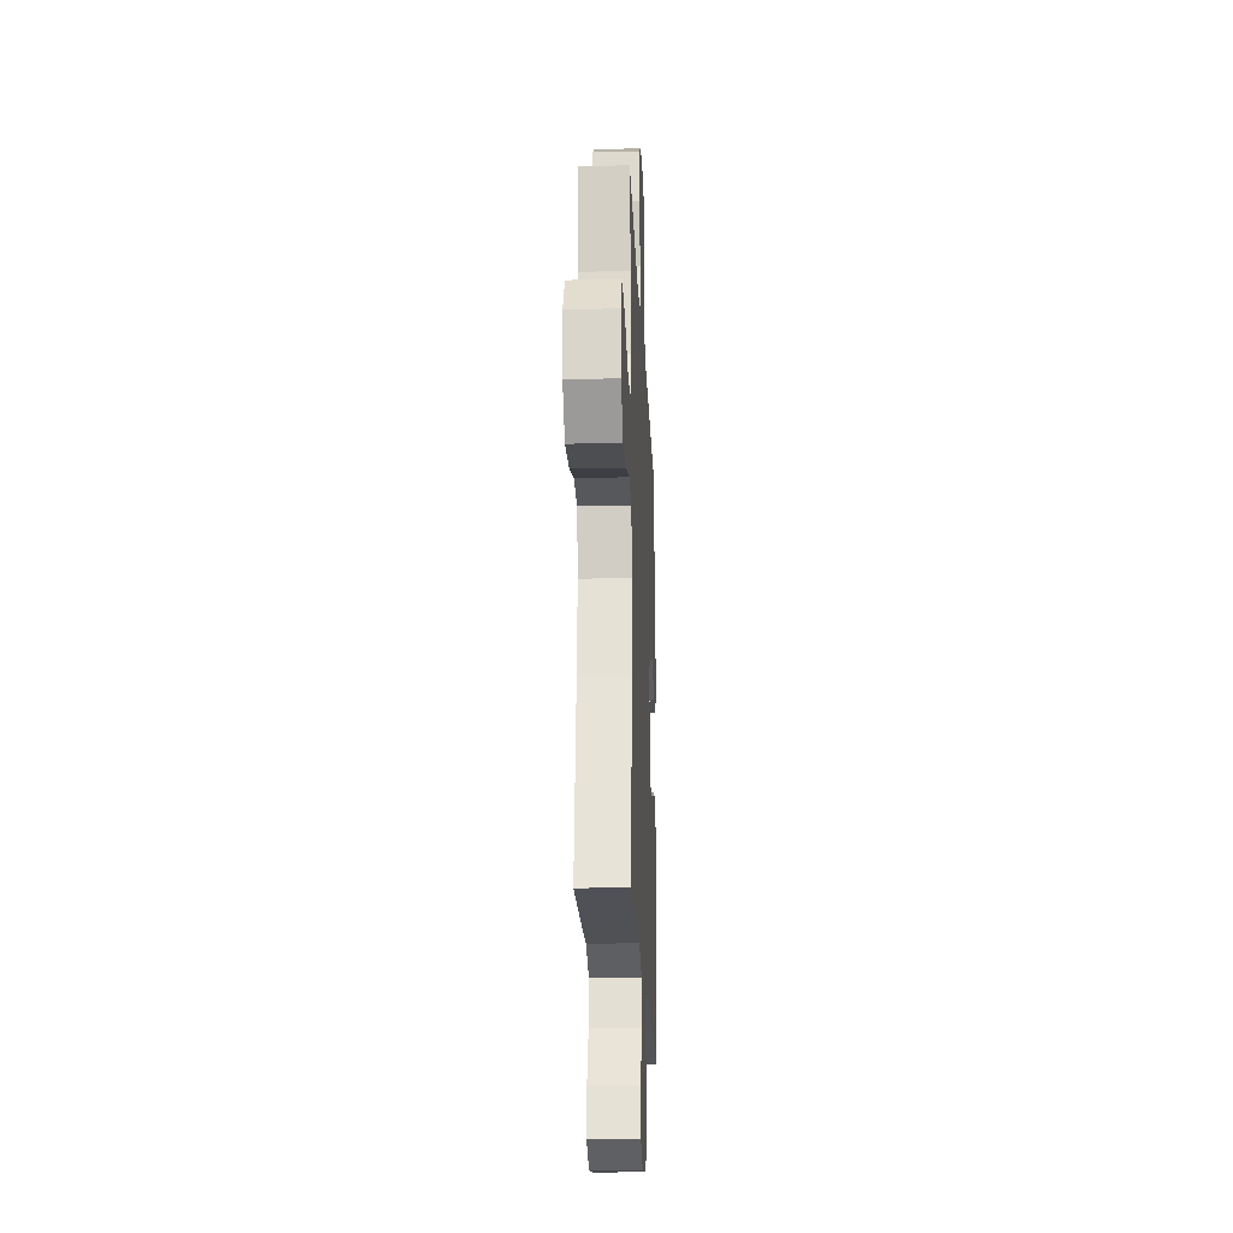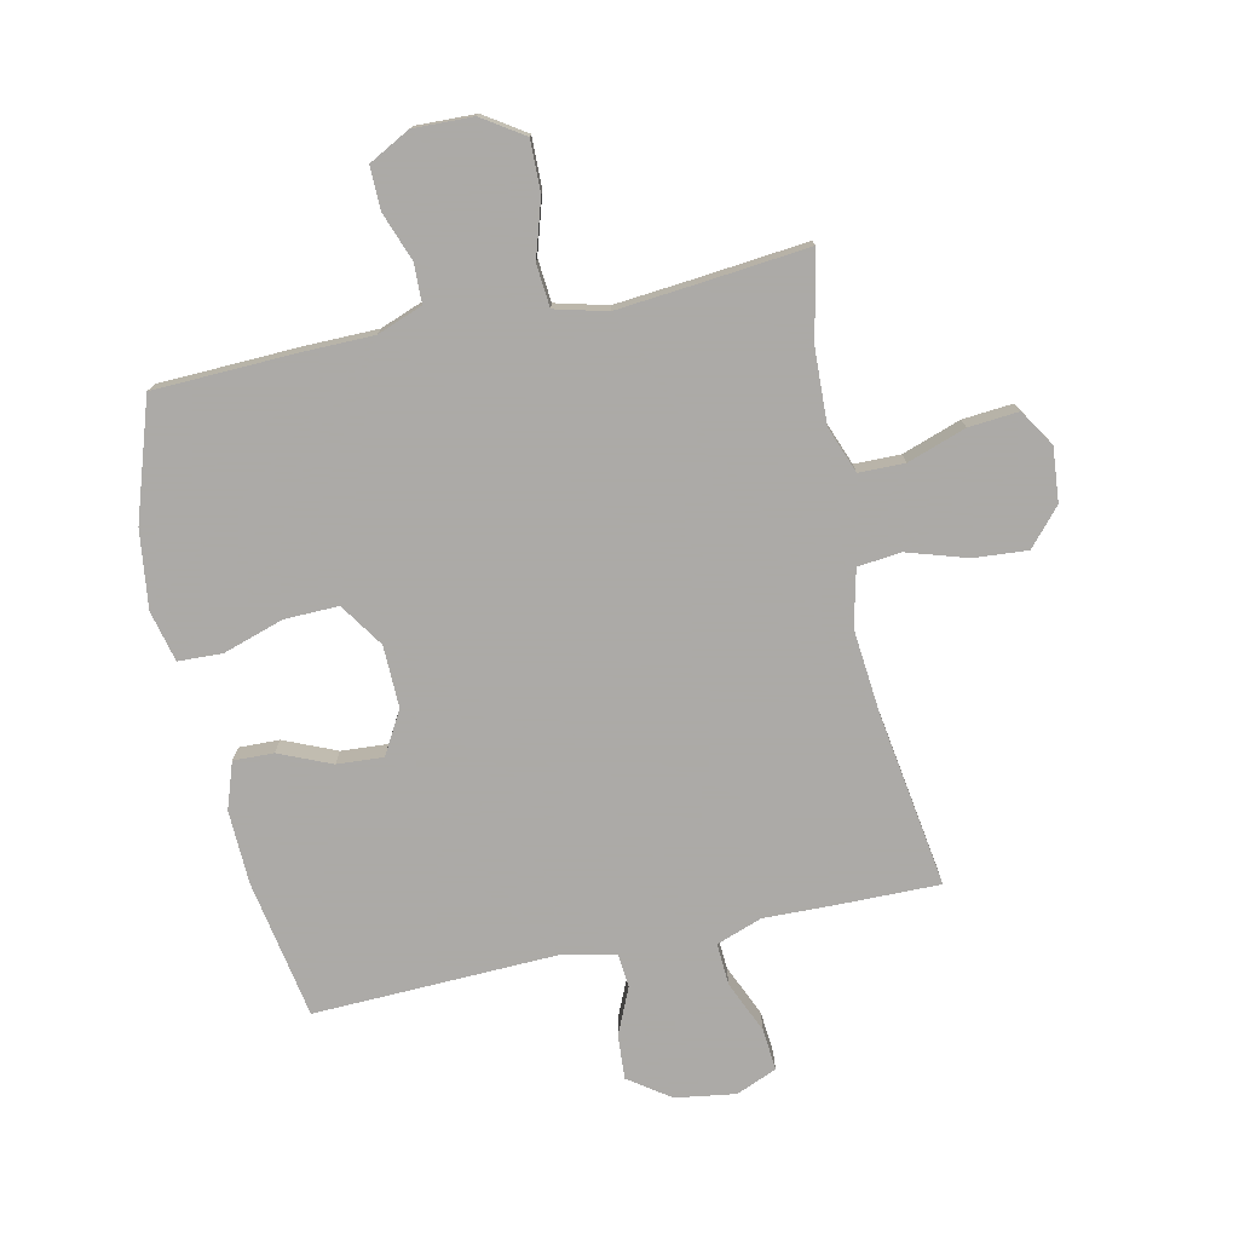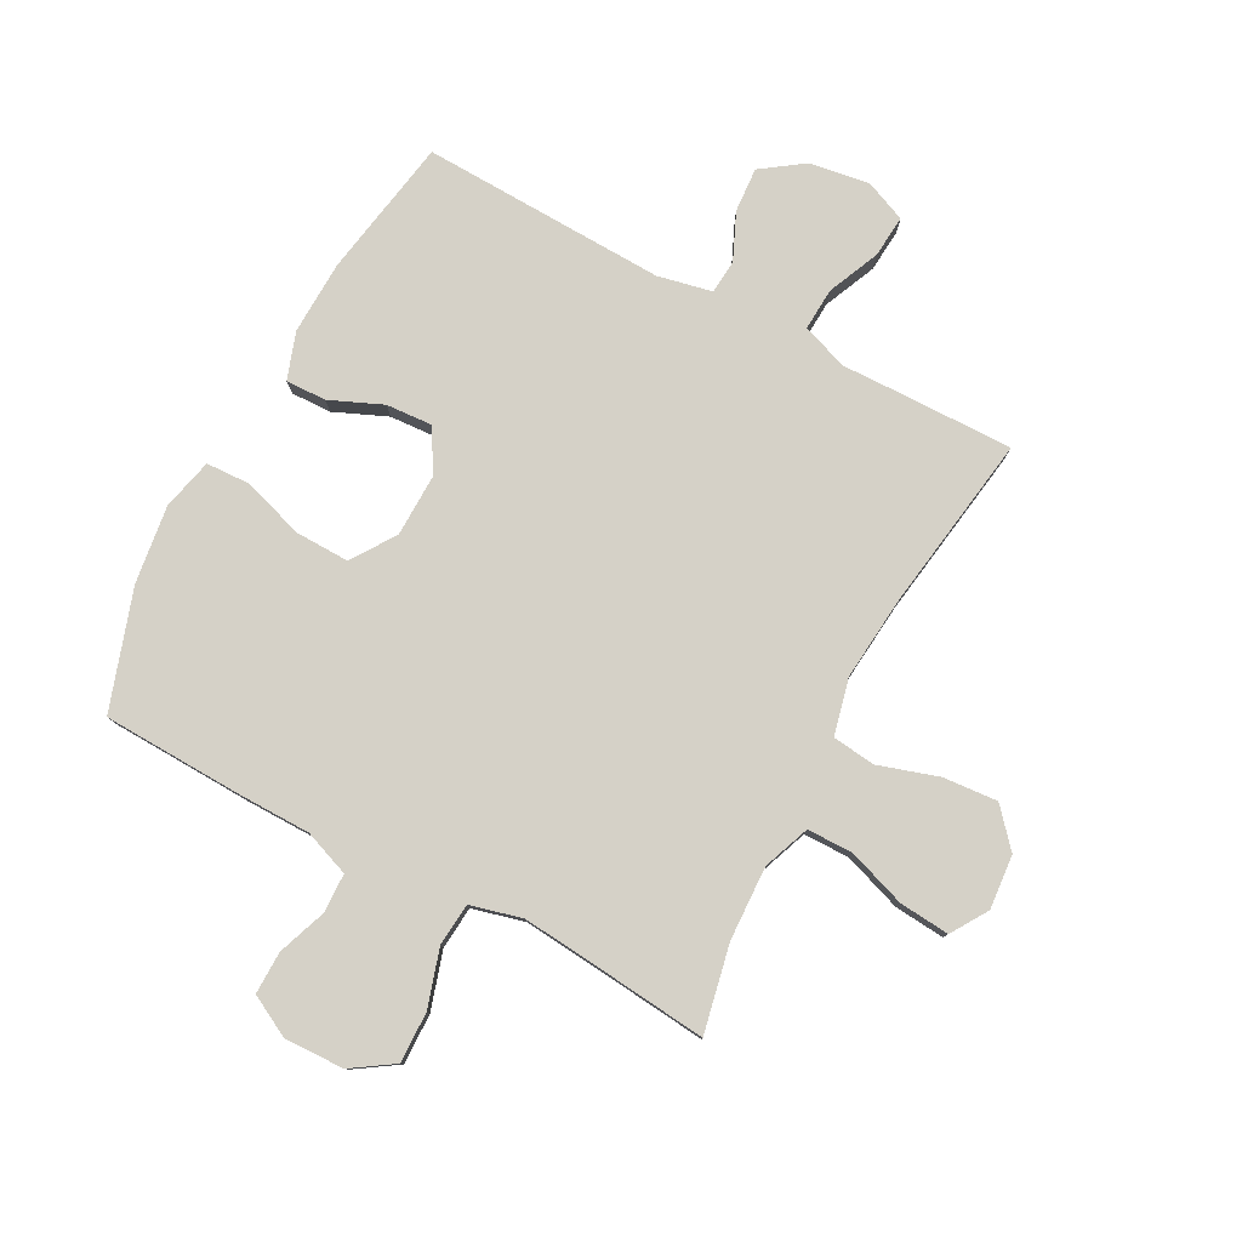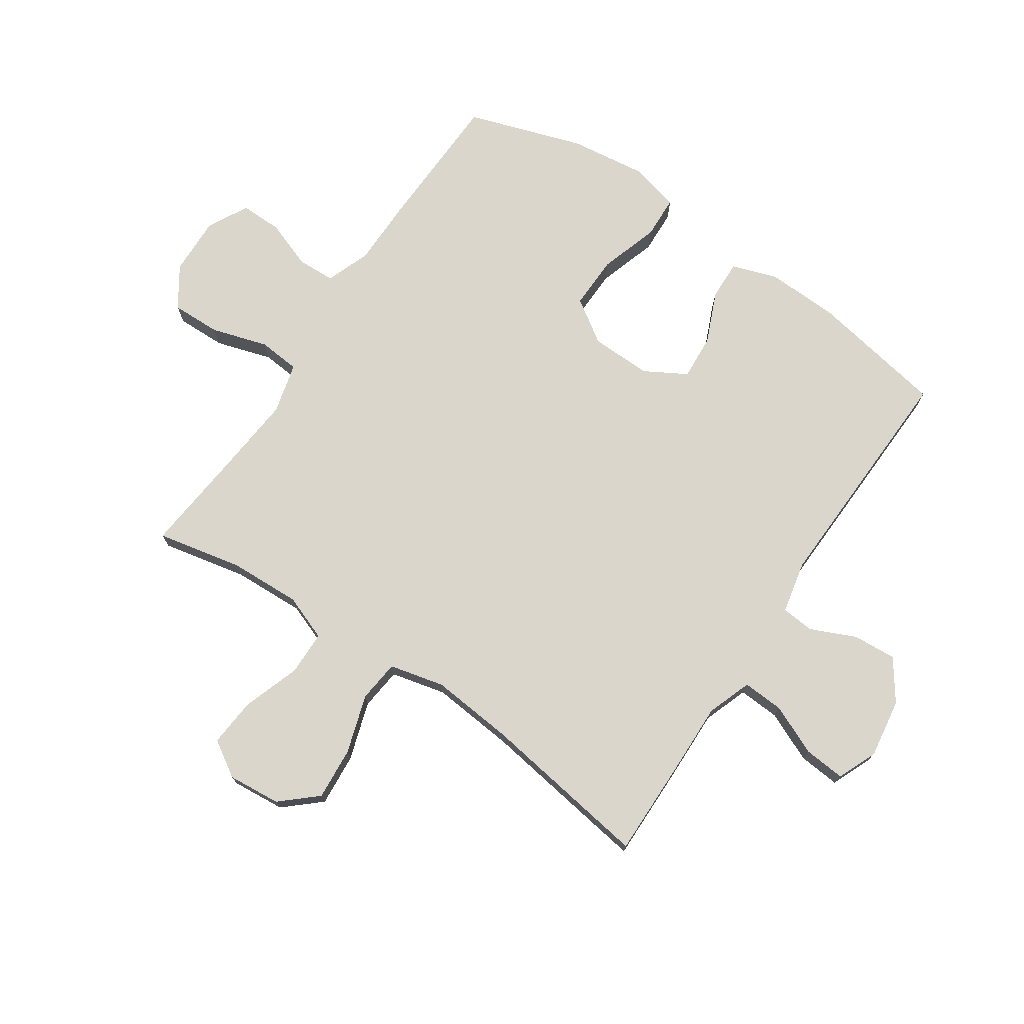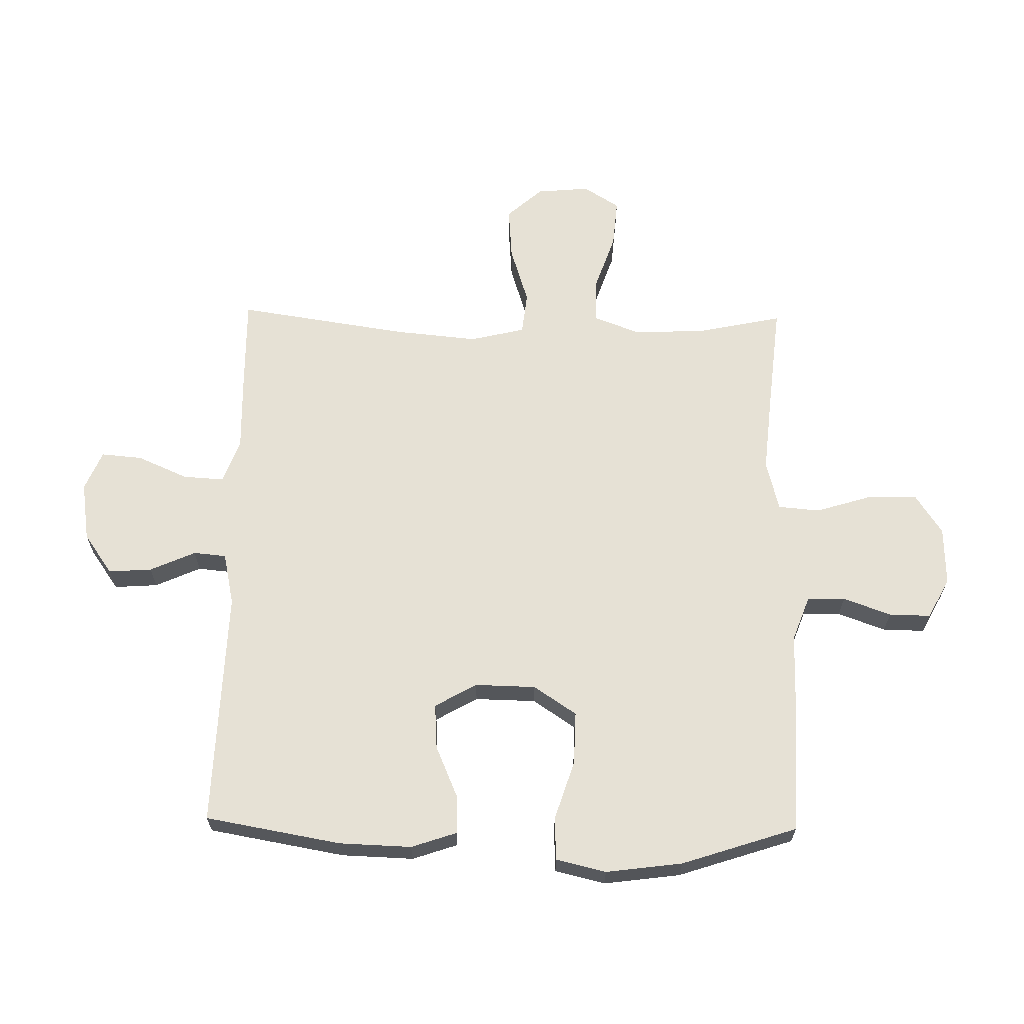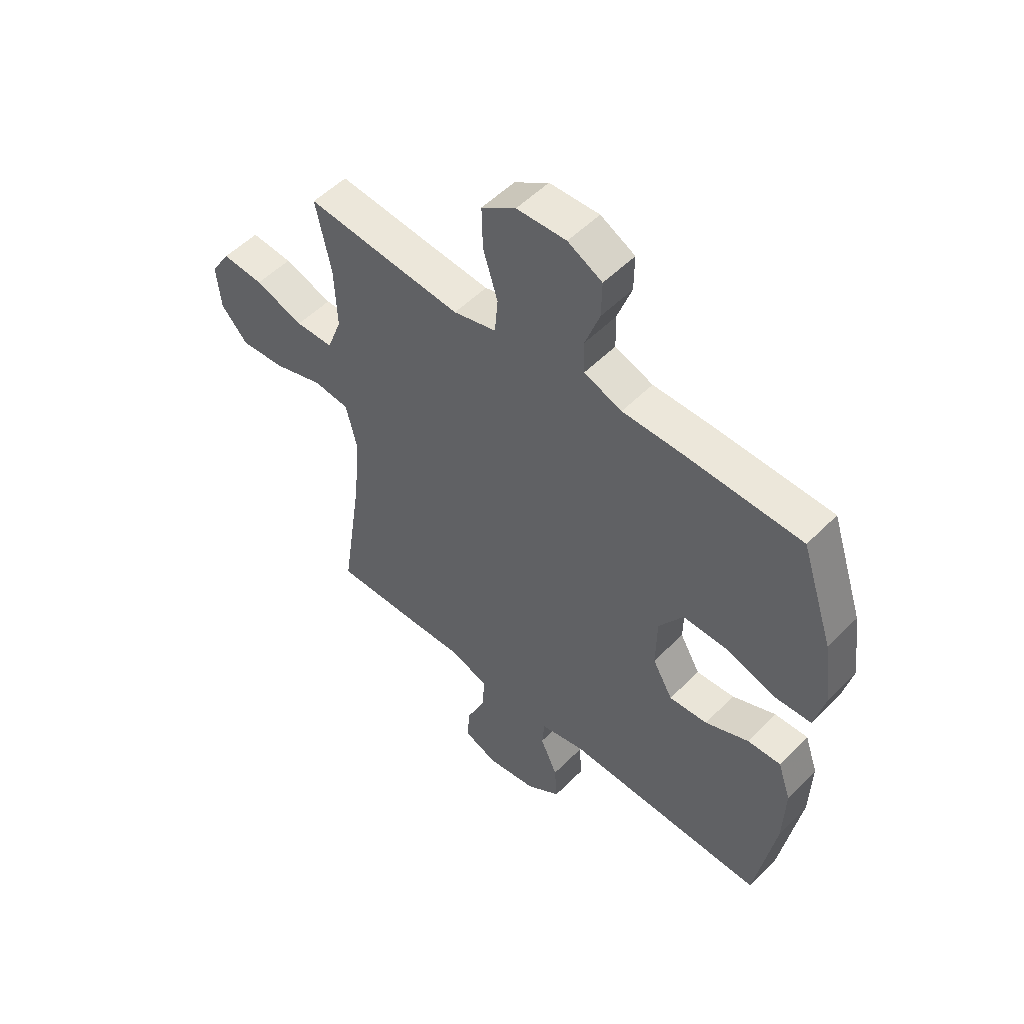
<metadata>
{"format":"obj","ext":"obj","renderer":"f3d","projection":"perspective","resolution":1024,"background":"white","views":[{"elev":-21.2,"azim":92.5,"up":"+Z"},{"elev":-76.0,"azim":12.3,"up":"+Y"},{"elev":79.5,"azim":28.1,"up":"+Y"},{"elev":74.1,"azim":124.0,"up":"+Y"},{"elev":64.6,"azim":-88.9,"up":"+Y"},{"elev":52.5,"azim":-137.1,"up":"+Z"}]}
</metadata>
<code>
v 0.5 0.07 -0.5
v 0.336 0.07 -0.498
v 0.216 0.07 -0.495
v 0.141 0.07 -0.522
v 0.145 0.07 -0.591
v 0.182 0.07 -0.676
v 0.188 0.07 -0.745
v 0.121 0.07 -0.773
v 0.022 0.07 -0.758
v -0.046 0.07 -0.71
v -0.041 0.07 -0.637
v -0.007 0.07 -0.561
v -0.012 0.07 -0.506
v -0.1 0.07 -0.487
v -0.5 0.07 -0.5
v -0.54 0.07 -0.272
v -0.544 0.07 -0.151
v -0.518 0.07 -0.075
v -0.452 0.07 -0.077
v -0.366 0.07 -0.114
v -0.29 0.07 -0.119
v -0.25 0.07 -0.049
v -0.252 0.07 0.053
v -0.3 0.07 0.125
v -0.389 0.07 0.123
v -0.489 0.07 0.091
v -0.561 0.07 0.094
v -0.581 0.07 0.178
v -0.564 0.07 0.306
v -0.5 0.07 0.5
v -0.268 0.07 0.508
v -0.151 0.07 0.509
v -0.076 0.07 0.537
v -0.074 0.07 0.601
v -0.103 0.07 0.681
v -0.104 0.07 0.751
v -0.036 0.07 0.787
v 0.062 0.07 0.784
v 0.13 0.07 0.739
v 0.128 0.07 0.656
v 0.099 0.07 0.562
v 0.105 0.07 0.492
v 0.19 0.07 0.47
v 0.32 0.07 0.482
v 0.5 0.07 0.5
v 0.47 0.07 0.357
v 0.465 0.07 0.236
v 0.494 0.07 0.159
v 0.569 0.07 0.158
v 0.665 0.07 0.191
v 0.747 0.07 0.198
v 0.785 0.07 0.138
v 0.777 0.07 0.049
v 0.724 0.07 -0.011
v 0.635 0.07 -0.004
v 0.537 0.07 0.027
v 0.466 0.07 0.019
v 0.444 0.07 -0.073
v 0.457 0.07 -0.212
v 0.5 0 -0.5
v 0.336 0 -0.498
v 0.216 0 -0.495
v 0.141 0 -0.522
v 0.145 0 -0.591
v 0.182 0 -0.676
v 0.188 0 -0.745
v 0.121 0 -0.773
v 0.022 0 -0.758
v -0.046 0 -0.71
v -0.041 0 -0.637
v -0.007 0 -0.561
v -0.012 0 -0.506
v -0.1 0 -0.487
v -0.5 0 -0.5
v -0.54 0 -0.272
v -0.544 0 -0.151
v -0.518 0 -0.075
v -0.452 0 -0.077
v -0.366 0 -0.114
v -0.29 0 -0.119
v -0.25 0 -0.049
v -0.252 0 0.053
v -0.3 0 0.125
v -0.389 0 0.123
v -0.489 0 0.091
v -0.561 0 0.094
v -0.581 0 0.178
v -0.564 0 0.306
v -0.5 0 0.5
v -0.268 0 0.508
v -0.151 0 0.509
v -0.076 0 0.537
v -0.074 0 0.601
v -0.103 0 0.681
v -0.104 0 0.751
v -0.036 0 0.787
v 0.062 0 0.784
v 0.13 0 0.739
v 0.128 0 0.656
v 0.099 0 0.562
v 0.105 0 0.492
v 0.19 0 0.47
v 0.32 0 0.482
v 0.5 0 0.5
v 0.47 0 0.357
v 0.465 0 0.236
v 0.494 0 0.159
v 0.569 0 0.158
v 0.665 0 0.191
v 0.747 0 0.198
v 0.785 0 0.138
v 0.777 0 0.049
v 0.724 0 -0.011
v 0.635 0 -0.004
v 0.537 0 0.027
v 0.466 0 0.019
v 0.444 0 -0.073
v 0.457 0 -0.212
f 54 55 56
f 53 54 56
f 52 53 56
f 51 52 56
f 50 51 56
f 49 50 56
f 48 49 56 57
f 47 48 57 58
f 44 45 46
f 46 47 58
f 44 46 58
f 43 44 58
f 39 40 41
f 38 39 41
f 37 38 41
f 36 37 41
f 35 36 41
f 34 35 41
f 33 34 41 42
f 43 58 59
f 42 43 59
f 33 42 59
f 32 33 59
f 30 31 32
f 29 30 32
f 28 29 32
f 27 28 32
f 26 27 32
f 25 26 32
f 18 19 20
f 17 18 20
f 16 17 20
f 15 16 20
f 14 15 20
f 13 14 20 21
f 10 11 12
f 9 10 12
f 8 9 12
f 7 8 12
f 6 7 12
f 5 6 12
f 4 5 12 13
f 13 21 22
f 4 13 22
f 3 4 22
f 3 22 23
f 2 3 23
f 1 2 23
f 59 1 23
f 32 59 23 24
f 24 25 32
f 115 114 113
f 115 113 112
f 115 112 111
f 115 111 110
f 115 110 109
f 115 109 108
f 116 115 108 107
f 117 116 107 106
f 105 104 103
f 117 106 105
f 117 105 103
f 117 103 102
f 100 99 98
f 100 98 97
f 100 97 96
f 100 96 95
f 100 95 94
f 100 94 93
f 101 100 93 92
f 118 117 102
f 118 102 101
f 118 101 92
f 118 92 91
f 91 90 89
f 91 89 88
f 91 88 87
f 91 87 86
f 91 86 85
f 91 85 84
f 79 78 77
f 79 77 76
f 79 76 75
f 79 75 74
f 79 74 73
f 80 79 73 72
f 71 70 69
f 71 69 68
f 71 68 67
f 71 67 66
f 71 66 65
f 71 65 64
f 72 71 64 63
f 81 80 72
f 81 72 63
f 81 63 62
f 82 81 62
f 82 62 61
f 82 61 60
f 82 60 118
f 83 82 118 91
f 91 84 83
f 1 60 61 2
f 2 61 62 3
f 3 62 63 4
f 4 63 64 5
f 5 64 65 6
f 6 65 66 7
f 7 66 67 8
f 8 67 68 9
f 9 68 69 10
f 10 69 70 11
f 11 70 71 12
f 12 71 72 13
f 13 72 73 14
f 14 73 74 15
f 15 74 75 16
f 16 75 76 17
f 17 76 77 18
f 18 77 78 19
f 19 78 79 20
f 20 79 80 21
f 21 80 81 22
f 22 81 82 23
f 23 82 83 24
f 24 83 84 25
f 25 84 85 26
f 26 85 86 27
f 27 86 87 28
f 28 87 88 29
f 29 88 89 30
f 30 89 90 31
f 31 90 91 32
f 32 91 92 33
f 33 92 93 34
f 34 93 94 35
f 35 94 95 36
f 36 95 96 37
f 37 96 97 38
f 38 97 98 39
f 39 98 99 40
f 40 99 100 41
f 41 100 101 42
f 42 101 102 43
f 43 102 103 44
f 44 103 104 45
f 45 104 105 46
f 46 105 106 47
f 47 106 107 48
f 48 107 108 49
f 49 108 109 50
f 50 109 110 51
f 51 110 111 52
f 52 111 112 53
f 53 112 113 54
f 54 113 114 55
f 55 114 115 56
f 56 115 116 57
f 57 116 117 58
f 58 117 118 59
f 59 118 60 1

</code>
